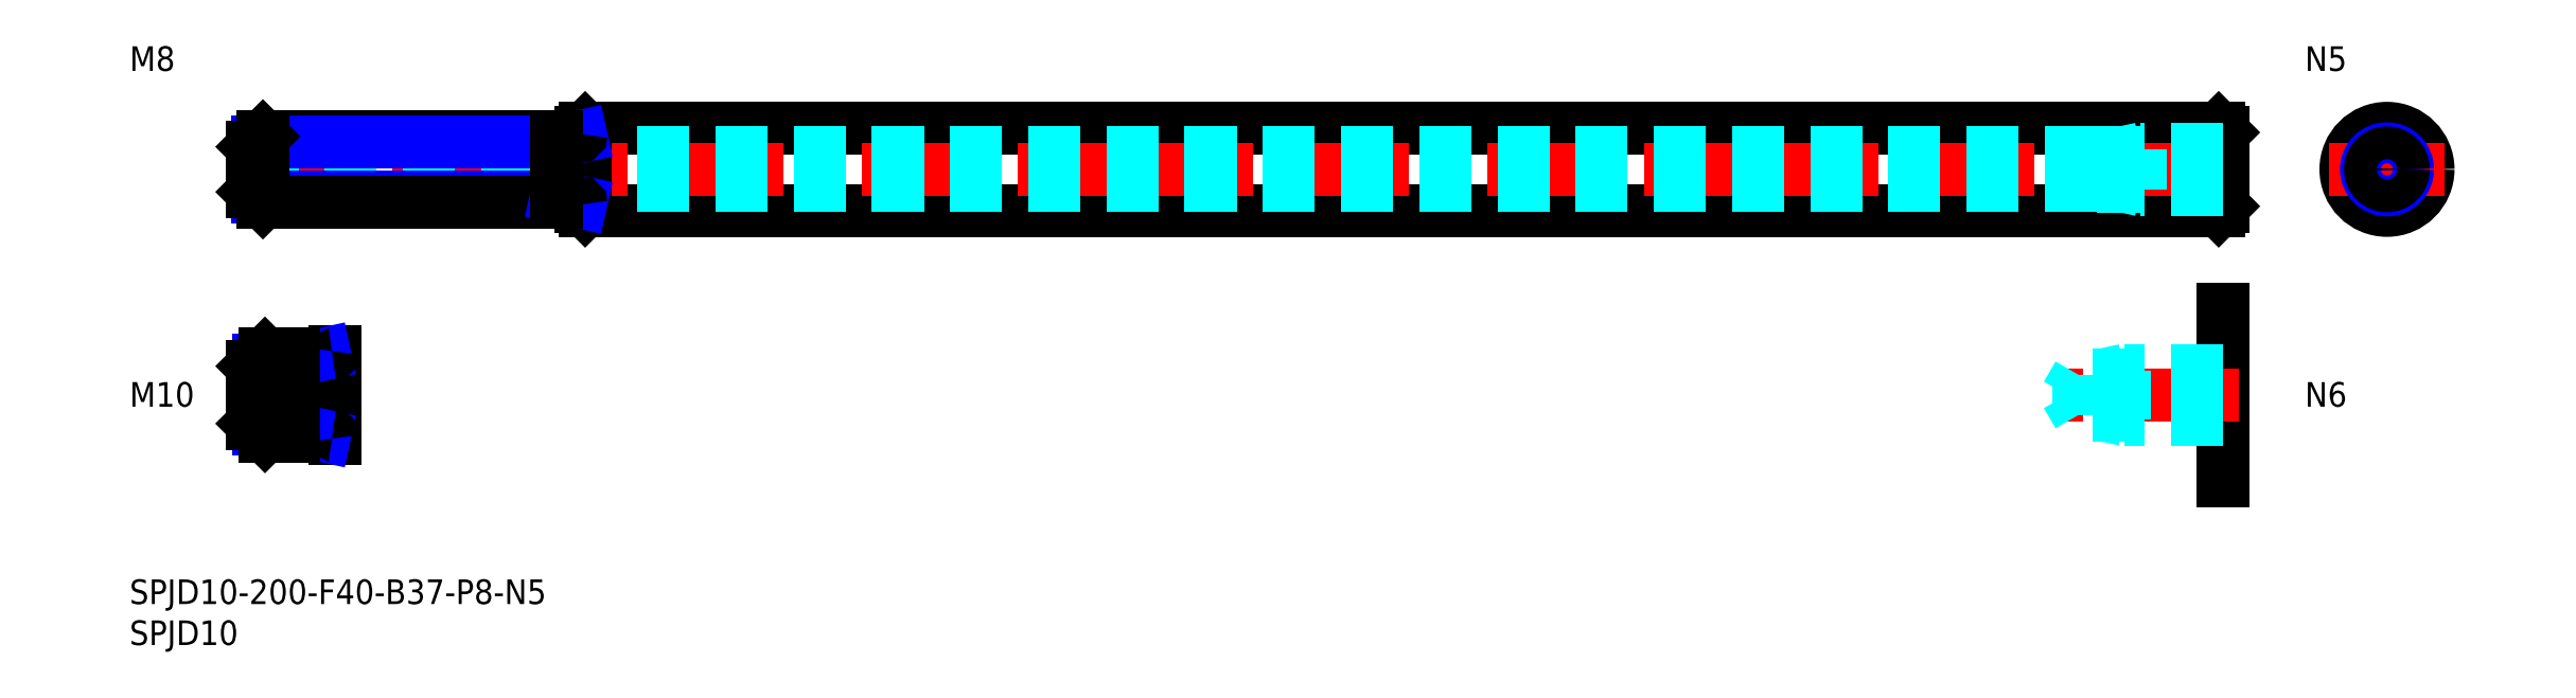
<metadata>
{"format":"dxf","ext":"dxf","renderer":"ezdxf+matplotlib","layout":"modelspace","background":"white","min_lineweight":24,"dpi":150}
</metadata>
<code>
0
SECTION
2
ENTITIES
0
INSERT
8
MSM_CONTINUOUS
2
*U12
10
0
20
0
30
0
0
INSERT
8
MSM_CONTINUOUS
2
*U13
10
0
20
0
30
0
0
LINE
8
MSM_CONTINUOUS
10
55.5
20
45
30
0
11
254.5
21
45
31
0
0
LINE
8
MSM_CONTINUOUS
10
55.5
20
55
30
0
11
254.5
21
55
31
0
0
LINE
8
MSM_CENTER
10
13
20
50
30
0
11
257
21
50
31
0
0
LINE
8
MSM_DASHED
10
239.7
20
48
30
0
11
15
21
48
31
0
0
LINE
8
MSM_DASHED
10
239.7
20
52
30
0
11
15
21
52
31
0
0
LINE
8
MSM_CONTINUOUS
10
55.5
20
55
30
0
11
55.5
21
45
31
0
0
LINE
8
MSM_CONTINUOUS
10
55
20
54.5
30
0
11
55
21
45.5
31
0
0
LINE
8
MSM_CONTINUOUS
10
55.5
20
45
30
0
11
55
21
45.5
31
0
0
LINE
8
MSM_CONTINUOUS
10
55
20
54.5
30
0
11
55.5
21
55
31
0
0
LINE
8
MSM_CENTER
10
275
20
57
30
0
11
275
21
43
31
0
0
CIRCLE
8
MSM_CONTINUOUS
10
275
20
50
30
0
40
5
0
LINE
8
MSM_CONTINUOUS
10
254.5
20
55
30
0
11
254.5
21
45
31
0
0
LINE
8
MSM_CONTINUOUS
10
255
20
54.5
30
0
11
255
21
45.5
31
0
0
LINE
8
MSM_CONTINUOUS
10
254.5
20
45
30
0
11
255
21
45.5
31
0
0
LINE
8
MSM_CENTER
10
268
20
50
30
0
11
282
21
50
31
0
0
LINE
8
MSM_CONTINUOUS
10
255
20
54.5
30
0
11
254.5
21
55
31
0
0
LINE
8
MSM_NARROW
10
52
20
46.68
30
0
11
15.57
21
46.68
31
0
0
LINE
8
MSM_CONTINUOUS
10
54.7
20
46
30
0
11
16.25
21
46
31
0
0
LINE
8
MSM_CONTINUOUS
10
54.7
20
54
30
0
11
16.25
21
54
31
0
0
LINE
8
MSM_NARROW
10
52
20
53.32
30
0
11
15.57
21
53.32
31
0
0
LINE
8
MSM_CONTINUOUS
10
15
20
47.25
30
0
11
15
21
52.75
31
0
0
LINE
8
MSM_NARROW
10
52
20
53.32
30
0
11
55
21
54
31
0
0
LINE
8
MSM_NARROW
10
52
20
46.68
30
0
11
55
21
46
31
0
0
LINE
8
MSM_CONTINUOUS
10
16.25
20
54
30
0
11
15
21
52.75
31
0
0
LINE
8
MSM_CONTINUOUS
10
16.25
20
46
30
0
11
15
21
47.25
31
0
0
LINE
8
MSM_CONTINUOUS
10
16.25
20
54
30
0
11
16.25
21
46
31
0
0
LINE
8
MSM_CONTINUOUS
10
52
20
54
30
0
11
52
21
46
31
0
0
ARC
8
MSM_CONTINUOUS
10
54.7
20
54.3
30
0
40
0.3
50
270
51
0
0
ARC
8
MSM_CONTINUOUS
10
54.7
20
45.7
30
0
40
0.3
50
0
51
90
0
LINE
8
MSM_DASHED
10
255
20
52.5
30
0
11
245
21
52.5
31
0
0
LINE
8
MSM_DASHED
10
255
20
52.07
30
0
11
239.7
21
52.07
31
0
0
LINE
8
MSM_DASHED
10
255
20
47.93
30
0
11
239.7
21
47.93
31
0
0
LINE
8
MSM_DASHED
10
255
20
47.5
30
0
11
245
21
47.5
31
0
0
LINE
8
MSM_DASHED
10
239.7
20
47.93
30
0
11
239.7
21
52.07
31
0
0
LINE
8
MSM_DASHED
10
239.7
20
52.07
30
0
11
239.7
21
52
31
0
0
LINE
8
MSM_DASHED
10
245
20
47.5
30
0
11
245
21
52.5
31
0
0
LINE
8
MSM_DASHED
10
239.7
20
47.93
30
0
11
239.7
21
48
31
0
0
LINE
8
MSM_DASHED
10
245
20
47.5
30
0
11
243
21
47.93
31
0
0
LINE
8
MSM_DASHED
10
245
20
52.5
30
0
11
243
21
52.07
31
0
0
LINE
8
MSM_CONTINUOUS
10
255
20
33
30
0
11
255
21
12
31
0
0
INSERT
8
MSM_CONTINUOUS
2
*U16
10
0
20
0
30
0
0
LINE
8
MSM_CENTER
10
257
20
22.5
30
0
11
234
21
22.5
31
0
0
LINE
8
MSM_DASHED
10
255
20
25.5
30
0
11
243
21
25.5
31
0
0
LINE
8
MSM_DASHED
10
255
20
24.96
30
0
11
237.4
21
24.96
31
0
0
LINE
8
MSM_DASHED
10
255
20
20.04
30
0
11
237.4
21
20.04
31
0
0
LINE
8
MSM_DASHED
10
255
20
19.5
30
0
11
243
21
19.5
31
0
0
LINE
8
MSM_DASHED
10
243
20
19.5
30
0
11
243
21
25.5
31
0
0
LINE
8
MSM_DASHED
10
237.4
20
20.04
30
0
11
237.4
21
24.96
31
0
0
LINE
8
MSM_DASHED
10
237.4
20
24.96
30
0
11
236
21
22.5
31
0
0
LINE
8
MSM_DASHED
10
237.4
20
20.04
30
0
11
236
21
22.5
31
0
0
LINE
8
MSM_DASHED
10
243
20
19.5
30
0
11
240.5
21
20.04
31
0
0
LINE
8
MSM_DASHED
10
243
20
25.5
30
0
11
240.5
21
24.96
31
0
0
CIRCLE
8
MSM_CONTINUOUS
10
275
20
50
30
0
40
2.067
0
CIRCLE
8
MSM_NARROW
10
275
20
50
30
0
40
2.5
0
INSERT
8
MSM_CONTINUOUS
2
*U17
10
0
20
0
30
0
0
INSERT
8
MSM_CONTINUOUS
2
*U18
10
0
20
0
30
0
0
CIRCLE
8
MSM_CONTINUOUS
10
275
20
50
30
0
40
2
0
INSERT
8
MSM_CONTINUOUS
2
*U23
10
0
20
0
30
0
0
LINE
8
MSM_CENTER
10
13
20
22.5
30
0
11
27
21
22.5
31
0
0
LINE
8
MSM_NARROW
10
20
20
18.31
30
0
11
15.69
21
18.31
31
0
0
LINE
8
MSM_CONTINUOUS
10
24.7
20
17.5
30
0
11
16.5
21
17.5
31
0
0
LINE
8
MSM_CONTINUOUS
10
24.7
20
27.5
30
0
11
16.5
21
27.5
31
0
0
LINE
8
MSM_NARROW
10
20
20
26.69
30
0
11
15.69
21
26.69
31
0
0
LINE
8
MSM_CONTINUOUS
10
15
20
19
30
0
11
15
21
26
31
0
0
LINE
8
MSM_CONTINUOUS
10
25
20
27.8
30
0
11
25
21
17.2
31
0
0
LINE
8
MSM_NARROW
10
20
20
26.69
30
0
11
23.75
21
27.5
31
0
0
LINE
8
MSM_NARROW
10
20
20
18.31
30
0
11
23.75
21
17.5
31
0
0
LINE
8
MSM_CONTINUOUS
10
16.5
20
27.5
30
0
11
15
21
26
31
0
0
LINE
8
MSM_CONTINUOUS
10
16.5
20
17.5
30
0
11
15
21
19
31
0
0
LINE
8
MSM_CONTINUOUS
10
16.5
20
27.5
30
0
11
16.5
21
17.5
31
0
0
LINE
8
MSM_CONTINUOUS
10
20
20
27.5
30
0
11
20
21
17.5
31
0
0
ARC
8
MSM_CONTINUOUS
10
24.7
20
27.8
30
0
40
0.3
50
270
51
0
0
ARC
8
MSM_CONTINUOUS
10
24.7
20
17.2
30
0
40
0.3
50
0
51
90
0
ENDSEC
0
EOF

</code>
